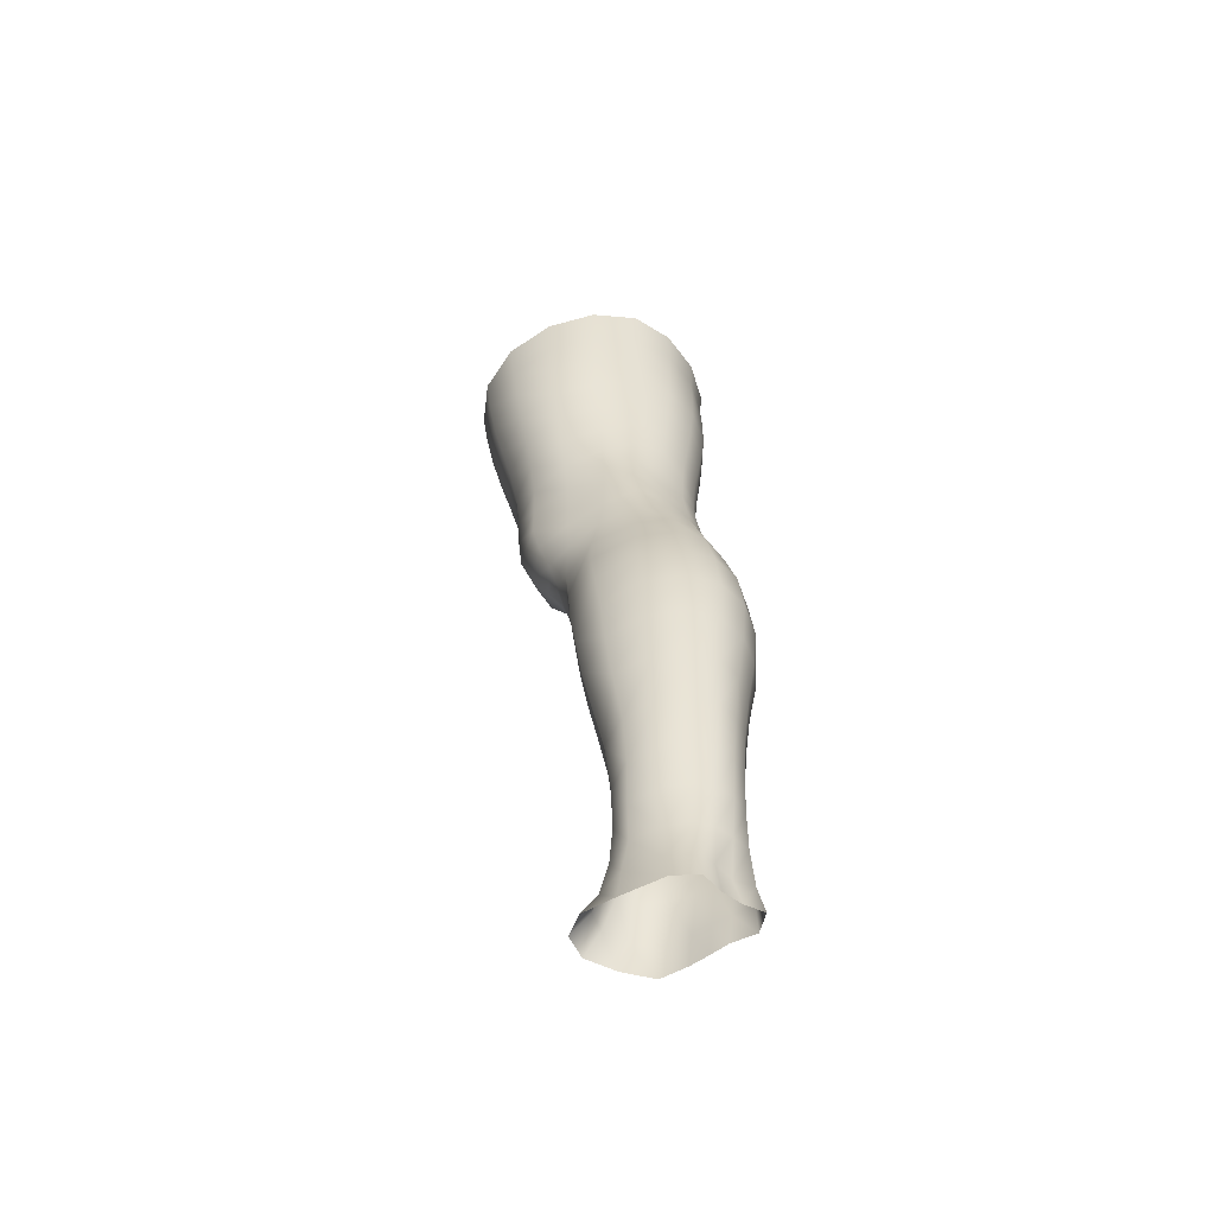
<metadata>
{"format":"obj","ext":"obj","renderer":"f3d","projection":"perspective","resolution":1024,"background":"white","views":[{"elev":-58.9,"azim":98.5,"up":"+Y"}]}
</metadata>
<code>
o SMPLX-mesh-male.001
v 0.1687 -0.5601 -0.006889
v 0.1681 -0.5699 0.02862
v 0.1363 -0.5505 -0.06243
v 0.108 -0.548 -0.07683
v 0.1548 -0.5779 0.06072
v 0.1303 -0.582 0.08345
v 0.09994 -0.5799 0.092
v 0.07577 -0.5412 -0.08136
v 0.04018 -0.5265 -0.07274
v 0.04646 -0.565 -0.07201
v 0.07749 -0.5716 -0.07959
v 0.1526 -0.5861 -0.03916
v 0.1578 -0.553 -0.03898
v 0.1333 -0.5814 -0.06163
v 0.1638 -0.5943 -0.008196
v 0.1645 -0.6039 0.02605
v 0.1273 -0.6142 0.08046
v 0.09665 -0.6108 0.08821
v 0.024 -0.5675 0.05192
v 0.04401 -0.5714 0.06995
v 0.0422 -0.597 0.06357
v 0.0231 -0.5903 0.04296
v 0.01492 -0.5348 -0.04688
v 0.003961 -0.5458 -0.01995
v 0.008004 -0.5711 -0.02824
v 0.02154 -0.5656 -0.05295
v 0.1159 -0.6714 0.07064
v 0.08547 -0.6687 0.07658
v 0.09152 -0.6405 0.0831
v 0.1223 -0.644 0.07618
v 0.01295 -0.6116 0.01194
v 0.02318 -0.6167 0.03375
v 0.02549 -0.6448 0.02491
v 0.01769 -0.64 0.002579
v 0.02153 -0.6689 -0.003871
v 0.02634 -0.6746 0.01866
v 0.02609 -0.7034 0.01136
v 0.02328 -0.6975 -0.01046
v 0.1513 -0.6121 0.05748
v 0.1538 -0.6648 0.0231
v 0.1408 -0.6706 0.05102
v 0.1469 -0.6427 0.05471
v 0.1599 -0.6361 0.02445
v 0.1077 -0.5775 -0.07577
v 0.01058 -0.5851 0.02147
v 0.01007 -0.5636 0.03128
v 0.02155 -0.6335 -0.0414
v 0.03521 -0.6317 -0.06197
v 0.02793 -0.5998 -0.05831
v 0.01396 -0.6023 -0.03526
v 0.1294 -0.6401 -0.05994
v 0.1444 -0.6461 -0.03694
v 0.1485 -0.6173 -0.03778
v 0.1311 -0.6116 -0.06104
v 0.1532 -0.6552 -0.007506
v 0.1591 -0.6261 -0.007644
v 0.1412 -0.7202 0.02019
v 0.1262 -0.7252 0.04476
v 0.1338 -0.6982 0.04776
v 0.1475 -0.6926 0.02153
v 0.1417 -0.7107 -0.008867
v 0.1471 -0.6829 -0.008036
v 0.1408 -0.6734 -0.03643
v 0.1378 -0.7013 -0.03556
v 0.1248 -0.6943 -0.05525
v 0.1273 -0.667 -0.05772
v 0.1076 -0.6631 -0.07271
v 0.1072 -0.6898 -0.06958
v 0.08525 -0.6606 -0.07833
v 0.06219 -0.6595 -0.07435
v 0.06663 -0.6865 -0.07245
v 0.08726 -0.6874 -0.07522
v 0.03319 -0.6899 -0.04918
v 0.04741 -0.6875 -0.06398
v 0.042 -0.6604 -0.06319
v 0.02837 -0.6625 -0.04527
v 0.05145 -0.7976 -0.0628
v 0.06692 -0.7945 -0.06746
v 0.06162 -0.767 -0.06611
v 0.0448 -0.7697 -0.06069
v 0.08263 -0.7927 -0.0724
v 0.09915 -0.7929 -0.0718
v 0.09429 -0.7662 -0.0698
v 0.07798 -0.7659 -0.06979
v 0.1235 -0.7735 -0.0493
v 0.1097 -0.7684 -0.0634
v 0.1148 -0.7949 -0.06532
v 0.1277 -0.7998 -0.05101
v 0.1392 -0.8068 -0.0324
v 0.1376 -0.7805 -0.03259
v 0.1359 -0.8143 -0.01006
v 0.1383 -0.7885 -0.01108
v 0.1256 -0.7964 0.01594
v 0.1258 -0.8213 0.01639
v 0.03 -0.8129 -0.02071
v 0.02998 -0.8066 -0.0395
v 0.0242 -0.7793 -0.03343
v 0.02687 -0.7859 -0.01499
v 0.05086 -0.7959 0.0231
v 0.06519 -0.7994 0.04764
v 0.06462 -0.8248 0.03736
v 0.05155 -0.8222 0.01429
v 0.1384 -0.7369 -0.009752
v 0.1347 -0.7462 0.01821
v 0.1225 -0.721 -0.05248
v 0.1357 -0.7282 -0.03427
v 0.03701 -0.7164 -0.05321
v 0.05223 -0.7139 -0.06497
v 0.02547 -0.7314 0.002876
v 0.02321 -0.7251 -0.0177
v 0.09647 -0.7516 0.05782
v 0.1191 -0.7508 0.04277
v 0.116 -0.7765 0.04258
v 0.09369 -0.7773 0.05738
v 0.1377 -0.7633 -0.01079
v 0.1357 -0.7543 -0.03348
v 0.1217 -0.7473 -0.05011
v 0.1076 -0.7423 -0.06418
v 0.09111 -0.74 -0.06996
v 0.07448 -0.7395 -0.0693
v 0.05706 -0.7403 -0.06559
v 0.04052 -0.7427 -0.05695
v 0.02332 -0.7522 -0.02579
v 0.02627 -0.7587 -0.00675
v 0.09 -0.802 0.05545
v 0.1153 -0.8014 0.04274
v 0.1141 -0.8249 0.03798
v 0.08814 -0.8254 0.04707
v 0.08843 -0.8459 0.03513
v 0.06919 -0.8443 0.02459
v 0.08756 -0.8203 -0.07648
v 0.1045 -0.8204 -0.07494
v 0.1198 -0.8226 -0.0676
v 0.1401 -0.8327 -0.03362
v 0.1353 -0.8407 -0.007419
v 0.1231 -0.8463 0.01529
v 0.1094 -0.8458 0.03098
v 0.04491 -0.8619 -0.04718
v 0.03851 -0.8338 -0.04303
v 0.03735 -0.8386 -0.02589
v 0.04453 -0.866 -0.02996
v 0.06109 -0.8548 -0.07251
v 0.07529 -0.8514 -0.0819
v 0.07204 -0.8224 -0.07209
v 0.05856 -0.8259 -0.06338
v 0.0927 -0.8495 -0.08499
v 0.1102 -0.8494 -0.08154
v 0.1267 -0.8507 -0.0731
v 0.1332 -0.8265 -0.054
v 0.1393 -0.8542 -0.05727
v 0.1426 -0.8607 -0.03347
v 0.1368 -0.8684 -0.002529
v 0.1194 -0.9038 0.01528
v 0.1166 -0.875 0.01777
v 0.1401 -0.8971 -0.002556
v 0.09488 -0.9996 0.00551
v 0.1185 -0.9984 0.005794
v 0.1145 -1.033 -0.000506
v 0.09373 -1.034 -0.00065
v 0.04651 -0.8945 -0.03371
v 0.04521 -0.8918 -0.05288
v 0.06046 -0.8852 -0.08124
v 0.07693 -0.8821 -0.09035
v 0.1525 -0.9208 -0.03601
v 0.1485 -0.8899 -0.03296
v 0.1455 -0.8837 -0.05963
v 0.1493 -0.9154 -0.06333
v 0.04327 -0.9915 -0.04277
v 0.04264 -0.9892 -0.06292
v 0.04003 -0.9561 -0.06149
v 0.04075 -0.9582 -0.03959
v 0.05896 -0.9174 -0.08786
v 0.05833 -0.9508 -0.09194
v 0.07645 -0.9477 -0.1009
v 0.07633 -0.9143 -0.09732
v 0.1482 -0.9896 -0.04079
v 0.1526 -0.9542 -0.03876
v 0.15 -0.9495 -0.06582
v 0.1461 -0.9859 -0.06596
v 0.1433 -0.9274 -0.006022
v 0.1426 -0.9598 -0.009719
v 0.1215 -0.9652 0.00984
v 0.1204 -0.933 0.01383
v 0.0955 -0.9662 0.01039
v 0.09413 -0.9346 0.0133
v 0.0565 -1.063 -0.06071
v 0.05052 -1.025 -0.06164
v 0.04974 -1.028 -0.04335
v 0.05604 -1.066 -0.04473
v 0.07902 -0.9833 -0.09911
v 0.06113 -0.9854 -0.0915
v 0.06664 -1.022 -0.08636
v 0.08161 -1.02 -0.09349
v 0.136 -1.066 -0.04272
v 0.1424 -1.027 -0.04191
v 0.1401 -1.024 -0.06469
v 0.1332 -1.064 -0.06369
v 0.111 -1.071 -0.007488
v 0.1348 -1.03 -0.01589
v 0.129 -1.069 -0.021
v 0.1067 -1.108 -0.01084
v 0.0905 -1.109 -0.01025
v 0.09213 -1.072 -0.006881
v 0.06139 -1.102 -0.04506
v 0.06026 -1.1 -0.06008
v 0.08088 -1.095 -0.08664
v 0.08219 -1.058 -0.08918
v 0.0689 -1.06 -0.08216
v 0.06898 -1.096 -0.07979
v 0.1137 -1.06 -0.08681
v 0.09791 -1.059 -0.09077
v 0.09577 -1.095 -0.08798
v 0.1103 -1.097 -0.08351
v 0.1265 -1.1 -0.06216
v 0.1257 -1.062 -0.07792
v 0.12 -1.098 -0.07476
v 0.1293 -1.102 -0.04252
v 0.1231 -1.106 -0.02248
v 0.04047 -0.6244 0.05687
v 0.03912 -0.6534 0.04874
v 0.03535 -0.7112 0.03388
v 0.03746 -0.6828 0.04156
v 0.03532 -0.7387 0.02411
v 0.0358 -0.7658 0.01358
v 0.03648 -0.7923 0.003231
v 0.03843 -0.8181 -0.004058
v 0.04409 -0.8435 -0.008602
v 0.05125 -0.8703 -0.01091
v 0.0532 -0.9278 -0.01773
v 0.04298 -0.9257 -0.0363
v 0.05523 -0.8975 -0.01538
v 0.05321 -0.9946 -0.0212
v 0.05158 -0.9604 -0.01914
v 0.05743 -1.031 -0.02445
v 0.063 -1.069 -0.02862
v 0.06811 -1.105 -0.03008
v 0.1288 -0.7709 0.01654
v 0.1071 -0.7162 -0.06621
v 0.08928 -0.7138 -0.07187
v 0.07058 -0.713 -0.07051
v 0.04983 -0.7453 0.04584
v 0.07048 -0.7495 0.05905
v 0.06743 -0.7749 0.05374
v 0.04711 -0.772 0.03706
v 0.09194 -0.9078 0.01521
v 0.07254 -0.9316 -0.001719
v 0.07133 -0.903 0.002247
v 0.09158 -0.884 0.02025
v 0.1164 -0.8791 -0.08909
v 0.1335 -0.8801 -0.07867
v 0.1196 -0.9106 -0.09614
v 0.0965 -0.8797 -0.09279
v 0.09806 -0.9118 -0.1004
v 0.0554 -0.6912 0.06063
v 0.07984 -0.6962 0.06946
v 0.07534 -0.7231 0.06283
v 0.052 -0.7183 0.05272
v 0.003866 -0.5565 0.007371
v 0.06687 -0.6043 0.08111
v 0.07003 -0.5755 0.08607
v 0.063 -0.6334 0.07473
v 0.05935 -0.6623 0.06777
v 0.05691 -0.8454 0.007791
v 0.06767 -0.8736 0.00856
v 0.07313 -0.9637 -0.004497
v 0.07387 -0.9974 -0.007812
v 0.07496 -1.033 -0.01213
v 0.07639 -1.071 -0.01629
v 0.078 -1.108 -0.01796
v 0.005704 -0.5786 -0.002535
v 0.01018 -0.6067 -0.01115
v 0.01651 -0.6362 -0.01911
v 0.05724 -0.6315 -0.07578
v 0.08283 -0.6332 -0.08051
v 0.0802 -0.6037 -0.08058
v 0.05178 -0.6004 -0.0747
v 0.108 -0.6361 -0.07518
v 0.1079 -0.6077 -0.07592
v 0.1022 -0.725 0.05983
v 0.09824 -0.9457 -0.1036
v 0.1185 -0.9822 -0.09647
v 0.1199 -0.945 -0.09923
v 0.09903 -0.982 -0.101
v 0.1381 -0.9463 -0.08615
v 0.1373 -0.9118 -0.0838
v 0.1393 -0.994 -0.01213
v 0.09914 -1.02 -0.09534
v 0.1165 -1.021 -0.09096
v 0.1314 -1.022 -0.08066
v 0.1355 -0.9833 -0.0841
v 0.02148 -0.6653 -0.02508
v 0.02457 -0.6933 -0.03093
v 0.02665 -0.7202 -0.03691
v 0.02835 -0.7469 -0.04311
v 0.03113 -0.774 -0.04952
v 0.03782 -0.8013 -0.05409
v 0.04673 -0.8294 -0.0553
v 0.05048 -0.8581 -0.06098
v 0.04201 -0.9233 -0.05771
v 0.04707 -0.9206 -0.07442
v 0.04941 -0.8885 -0.06862
v 0.04589 -0.9539 -0.07843
v 0.04889 -0.9874 -0.07886
v 0.05622 -1.023 -0.07544
v 0.06294 -1.098 -0.07103
v 0.06105 -1.061 -0.07258
v 0.1089 -0.6983 0.06469
v 0.06612 -1.134 -0.04269
v 0.06509 -1.164 -0.03817
v 0.06679 -1.162 -0.05341
v 0.06466 -1.132 -0.05775
v 0.07898 -1.128 -0.08524
v 0.06821 -1.13 -0.07784
v 0.09313 -1.128 -0.08668
v 0.09005 -1.158 -0.08639
v 0.1009 -1.159 -0.07855
v 0.106 -1.129 -0.0813
v 0.1149 -1.13 -0.07227
v 0.1162 -1.162 -0.04112
v 0.1221 -1.134 -0.0415
v 0.1208 -1.132 -0.06084
v 0.1167 -1.161 -0.05969
v 0.1163 -1.137 -0.0216
v 0.1112 -1.164 -0.02133
v 0.1018 -1.14 -0.01099
v 0.07029 -1.137 -0.02726
v 0.06748 -1.166 -0.02127
v 0.07721 -1.158 -0.08558
v 0.06897 -1.16 -0.07577
v 0.06411 -1.131 -0.06831
v 0.06835 -1.161 -0.06436
v 0.0626 -1.192 -0.04911
v 0.05469 -1.192 -0.0324
v 0.07521 -1.188 -0.08625
v 0.07119 -1.19 -0.07261
v 0.09498 -1.188 -0.07571
v 0.08672 -1.187 -0.08816
v 0.1165 -1.189 -0.05893
v 0.1101 -1.16 -0.07001
v 0.1071 -1.189 -0.06783
v 0.1167 -1.189 -0.04082
v 0.111 -1.19 -0.0172
v 0.06095 -1.191 -0.01371
v 0.06791 -1.191 -0.06099
v 0.07757 -1.14 -0.01526
v 0.07532 -1.166 -0.009583
v 0.08811 -1.141 -0.009501
v 0.09882 -1.166 -0.00856
v 0.08653 -1.167 -0.005032
v 0.0723 -1.191 -0.000578
v 0.09791 -1.192 -0.002648
v 0.08465 -1.191 0.003349
v 0.1184 -1.21 -0.06156
v 0.1208 -1.211 -0.0436
v 0.1043 -1.21 -0.07041
v 0.08607 -1.209 -0.09234
v 0.09401 -1.21 -0.08054
v 0.07042 -1.21 0.01041
v 0.06057 -1.213 -0.007975
v 0.08471 -1.208 0.01609
v 0.1003 -1.209 0.007566
v 0.053 -1.215 -0.02903
v 0.05922 -1.214 -0.04685
v 0.06474 -1.213 -0.05903
v 0.07351 -1.21 -0.08663
v 0.07042 -1.212 -0.07055
v 0.1115 -1.213 -0.01436
v 0.09025 -0.8635 0.02535
v 0.07658 -0.8597 0.019
v 0.1055 -0.8623 0.02667
f 8 10 9
f 17 7 18
f 27 29 28
f 31 33 32
f 35 37 36
f 6 39 5
f 40 42 41
f 51 53 52
f 22 46 45
f 55 43 40
f 62 64 63
f 73 75 74
f 69 71 70
f 77 79 78
f 95 97 96
f 85 87 86
f 89 92 91
f 64 105 65
f 116 85 117
f 82 131 81
f 134 150 149
f 119 84 120
f 180 182 181
f 194 196 195
f 218 198 201
f 142 144 143
f 210 212 211
f 37 223 221
f 183 184 182
f 189 205 204
f 111 113 112
f 168 170 169
f 133 147 132
f 124 225 224
f 156 158 157
f 220 32 33
f 214 215 197
f 221 36 37
f 109 38 110
f 91 134 89
f 225 95 226
f 13 15 12
f 80 121 79
f 99 101 100
f 143 162 142
f 229 160 230
f 189 234 188
f 145 78 144
f 190 192 191
f 226 140 227
f 165 180 164
f 232 171 168
f 241 243 242
f 251 252 249
f 93 113 126
f 105 118 238
f 254 256 255
f 124 110 123
f 9 26 23
f 221 241 257
f 102 227 263
f 264 231 247
f 24 270 258
f 273 275 274
f 274 278 277
f 70 74 75
f 111 256 242
f 244 100 243
f 61 106 64
f 107 74 108
f 72 240 71
f 79 120 84
f 185 265 184
f 211 288 210
f 268 202 203
f 195 200 194
f 104 115 103
f 292 110 38
f 294 107 122
f 294 97 123
f 297 96 296
f 191 304 303
f 57 59 58
f 280 175 253
f 81 144 78
f 88 90 89
f 203 267 268
f 197 217 214
f 235 204 236
f 94 135 91
f 281 289 288
f 116 103 115
f 239 68 238
f 50 272 271
f 299 301 300
f 206 211 212
f 145 298 297
f 66 68 67
f 1 16 15
f 149 89 134
f 286 177 181
f 80 296 295
f 76 292 291
f 240 121 108
f 251 284 282
f 106 117 105
f 227 141 228
f 30 18 29
f 54 12 53
f 31 270 271
f 276 11 275
f 222 262 220
f 53 15 56
f 56 16 43
f 275 44 278
f 55 63 52
f 104 58 112
f 274 70 273
f 259 219 261
f 219 22 32
f 182 286 181
f 282 253 251
f 179 284 178
f 164 181 177
f 173 303 302
f 161 230 160
f 162 175 172
f 166 151 165
f 183 155 153
f 185 153 245
f 248 247 245
f 252 147 249
f 262 255 28
f 193 283 287
f 34 36 33
f 161 298 301
f 232 188 234
f 23 25 24
f 308 310 309
f 312 209 206
f 314 316 315
f 329 330 313
f 323 319 320
f 323 201 325
f 332 309 310
f 336 315 316
f 310 344 332
f 176 199 195
f 281 280 282
f 197 289 196
f 146 163 143
f 235 267 234
f 165 152 155
f 267 156 266
f 341 322 319
f 193 208 192
f 43 39 42
f 247 229 246
f 327 345 326
f 202 345 347
f 347 348 325
f 311 204 205
f 214 320 321
f 308 236 204
f 218 320 217
f 314 206 212
f 346 343 350
f 213 318 317
f 353 340 338
f 352 358 360
f 184 157 182
f 184 266 156
f 324 325 348
f 83 118 86
f 138 140 139
f 87 132 82
f 115 90 116
f 132 146 131
f 206 208 207
f 135 151 134
f 172 174 173
f 186 188 187
f 138 160 141
f 153 152 154
f 176 178 177
f 224 99 244
f 266 234 267
f 233 230 171
f 102 225 226
f 92 237 93
f 362 343 333
f 363 333 332
f 356 334 337
f 342 354 341
f 351 367 342
f 129 369 368
f 102 130 101
f 313 328 329
f 260 18 7
f 28 261 262
f 248 370 368
f 369 248 368
f 279 255 256
f 351 349 352
f 307 28 255
f 257 242 256
f 265 232 266
f 273 75 48
f 174 191 173
f 27 59 41
f 32 45 31
f 112 237 104
f 17 42 39
f 126 94 93
f 114 126 113
f 30 41 42
f 137 128 129
f 60 41 59
f 88 133 87
f 285 178 284
f 45 258 270
f 138 297 298
f 208 305 306
f 215 213 210
f 162 300 301
f 119 238 118
f 263 369 130
f 172 302 300
f 34 271 272
f 290 196 289
f 170 300 302
f 280 190 174
f 54 277 278
f 187 303 304
f 29 259 261
f 96 295 296
f 35 272 291
f 340 316 339
f 339 317 318
f 123 293 294
f 370 136 137
f 72 67 68
f 305 313 330
f 207 287 211
f 16 5 39
f 331 311 330
f 331 335 344
f 215 288 289
f 14 278 44
f 160 228 141
f 355 336 340
f 259 20 21
f 47 49 48
f 125 127 126
f 248 153 154
f 142 301 298
f 290 282 284
f 123 98 124
f 245 246 185
f 25 271 270
f 242 114 111
f 131 143 144
f 81 83 82
f 129 101 130
f 128 100 101
f 93 91 92
f 198 199 158
f 194 218 217
f 122 295 294
f 65 238 68
f 261 220 262
f 136 152 135
f 201 203 202
f 244 223 224
f 268 236 269
f 58 307 279
f 57 103 61
f 186 305 205
f 61 60 57
f 11 4 44
f 164 166 165
f 150 250 148
f 250 167 285
f 179 195 196
f 246 233 265
f 287 281 288
f 159 198 158
f 192 306 304
f 48 76 47
f 50 26 49
f 109 224 223
f 51 67 277
f 52 66 51
f 349 350 352
f 361 352 360
f 171 299 170
f 188 169 187
f 319 321 320
f 312 315 328
f 334 329 328
f 324 341 319
f 40 62 55
f 47 291 272
f 348 342 324
f 167 177 178
f 317 212 213
f 337 357 356
f 205 330 311
f 338 339 322
f 326 269 236
f 350 359 358
f 49 10 276
f 326 309 327
f 333 327 309
f 337 328 315
f 220 36 222
f 325 202 347
f 322 318 321
f 347 346 349
f 129 370 137
f 52 56 55
f 253 163 252
f 344 366 364
f 186 304 306
f 38 291 292
f 285 249 250
f 169 302 303
f 199 157 158
f 82 86 87
f 338 354 353
f 48 276 273
f 297 77 145
f 73 293 292
f 125 243 100
f 14 4 3
f 222 257 254
f 263 228 264
f 149 148 133
f 69 277 67
f 86 117 85
f 112 279 111
f 216 321 318
f 148 249 147
f 332 364 363
f 365 335 334
f 71 108 74
f 95 139 140
f 120 239 119
f 84 78 79
f 136 127 137
f 65 63 64
f 108 122 107
f 12 3 13
f 19 21 20
f 8 11 10
f 17 6 7
f 27 30 29
f 31 34 33
f 35 38 37
f 6 17 39
f 40 43 42
f 51 54 53
f 22 19 46
f 55 56 43
f 62 61 64
f 73 76 75
f 69 72 71
f 77 80 79
f 95 98 97
f 85 88 87
f 89 90 92
f 64 106 105
f 116 90 85
f 82 132 131
f 134 151 150
f 119 83 84
f 180 183 182
f 194 197 196
f 218 200 198
f 142 145 144
f 210 213 212
f 37 109 223
f 183 185 184
f 189 186 205
f 111 114 113
f 168 171 170
f 133 148 147
f 124 98 225
f 156 159 158
f 220 219 32
f 214 216 215
f 221 222 36
f 109 37 38
f 91 135 134
f 225 98 95
f 13 1 15
f 80 122 121
f 99 102 101
f 143 163 162
f 229 231 160
f 189 235 234
f 145 77 78
f 190 193 192
f 226 95 140
f 165 155 180
f 232 233 171
f 241 244 243
f 251 253 252
f 93 237 113
f 105 117 118
f 254 257 256
f 124 109 110
f 9 10 26
f 221 223 241
f 102 226 227
f 264 228 231
f 24 25 270
f 273 276 275
f 274 275 278
f 70 71 74
f 111 279 256
f 244 99 100
f 61 103 106
f 107 73 74
f 72 239 240
f 79 121 120
f 185 246 265
f 211 287 288
f 268 269 202
f 195 199 200
f 104 237 115
f 292 293 110
f 294 293 107
f 294 295 97
f 297 139 96
f 191 192 304
f 57 60 59
f 280 174 175
f 81 131 144
f 88 85 90
f 203 159 267
f 197 194 217
f 235 189 204
f 94 136 135
f 281 290 289
f 116 106 103
f 239 72 68
f 50 47 272
f 299 161 301
f 206 207 211
f 145 142 298
f 66 65 68
f 1 2 16
f 149 88 89
f 286 176 177
f 80 77 296
f 76 73 292
f 240 120 121
f 251 285 284
f 106 116 117
f 227 140 141
f 30 17 18
f 54 14 12
f 31 45 270
f 276 10 11
f 222 254 262
f 53 12 15
f 56 15 16
f 275 11 44
f 55 62 63
f 104 57 58
f 274 69 70
f 259 21 219
f 219 21 22
f 182 157 286
f 282 280 253
f 179 290 284
f 164 180 181
f 173 191 303
f 161 299 230
f 162 163 175
f 166 150 151
f 183 180 155
f 185 183 153
f 248 264 247
f 252 146 147
f 262 254 255
f 193 190 283
f 34 35 36
f 161 138 298
f 232 168 188
f 23 26 25
f 308 311 310
f 312 313 209
f 314 317 316
f 329 331 330
f 323 324 319
f 323 218 201
f 332 333 309
f 336 337 315
f 310 331 344
f 176 286 199
f 281 283 280
f 197 215 289
f 146 252 163
f 235 268 267
f 165 151 152
f 267 159 156
f 341 338 322
f 193 207 208
f 43 16 39
f 247 231 229
f 327 346 345
f 202 269 345
f 347 349 348
f 311 308 204
f 214 217 320
f 308 326 236
f 218 323 320
f 314 312 206
f 346 327 343
f 213 216 318
f 353 355 340
f 352 350 358
f 184 156 157
f 184 265 266
f 324 323 325
f 83 119 118
f 138 141 140
f 87 133 132
f 115 92 90
f 132 147 146
f 206 209 208
f 135 152 151
f 172 175 174
f 186 189 188
f 138 161 160
f 153 155 152
f 176 179 178
f 224 225 99
f 266 232 234
f 233 229 230
f 102 99 225
f 92 115 237
f 362 359 343
f 363 362 333
f 356 365 334
f 342 367 354
f 351 361 367
f 129 130 369
f 102 263 130
f 313 312 328
f 260 259 18
f 28 29 261
f 248 154 370
f 369 264 248
f 279 307 255
f 351 348 349
f 307 27 28
f 257 241 242
f 265 233 232
f 273 70 75
f 174 190 191
f 27 307 59
f 32 22 45
f 112 113 237
f 17 30 42
f 126 127 94
f 114 125 126
f 30 27 41
f 137 127 128
f 60 40 41
f 88 149 133
f 285 167 178
f 45 46 258
f 138 139 297
f 208 209 305
f 215 216 213
f 162 172 300
f 119 239 238
f 263 264 369
f 172 173 302
f 34 31 271
f 290 179 196
f 170 299 300
f 280 283 190
f 54 51 277
f 187 169 303
f 29 18 259
f 96 97 295
f 35 34 272
f 340 336 316
f 339 316 317
f 123 110 293
f 370 154 136
f 72 69 67
f 305 209 313
f 207 193 287
f 16 2 5
f 331 310 311
f 331 329 335
f 215 210 288
f 14 54 278
f 160 231 228
f 355 357 336
f 259 260 20
f 47 50 49
f 125 128 127
f 248 245 153
f 142 162 301
f 290 281 282
f 123 97 98
f 245 247 246
f 25 50 271
f 242 243 114
f 131 146 143
f 81 84 83
f 129 128 101
f 128 125 100
f 93 94 91
f 198 200 199
f 194 200 218
f 122 80 295
f 65 105 238
f 261 219 220
f 136 154 152
f 201 198 203
f 244 241 223
f 268 235 236
f 58 59 307
f 57 104 103
f 186 306 305
f 61 62 60
f 11 8 4
f 164 167 166
f 150 166 250
f 250 166 167
f 179 176 195
f 246 229 233
f 287 283 281
f 159 203 198
f 192 208 306
f 48 75 76
f 50 25 26
f 109 124 224
f 51 66 67
f 52 63 66
f 349 346 350
f 361 351 352
f 171 230 299
f 188 168 169
f 319 322 321
f 312 314 315
f 334 335 329
f 324 342 341
f 40 60 62
f 47 76 291
f 348 351 342
f 167 164 177
f 317 314 212
f 337 336 357
f 205 305 330
f 338 340 339
f 326 345 269
f 350 343 359
f 49 26 10
f 326 308 309
f 333 343 327
f 337 334 328
f 220 33 36
f 325 201 202
f 322 339 318
f 347 345 346
f 129 368 370
f 52 53 56
f 253 175 163
f 344 335 366
f 186 187 304
f 38 35 291
f 285 251 249
f 169 170 302
f 199 286 157
f 82 83 86
f 338 341 354
f 48 49 276
f 297 296 77
f 73 107 293
f 125 114 243
f 14 44 4
f 222 221 257
f 263 227 228
f 149 150 148
f 69 274 277
f 86 118 117
f 112 58 279
f 216 214 321
f 148 250 249
f 332 344 364
f 365 366 335
f 71 240 108
f 95 96 139
f 120 240 239
f 84 81 78
f 136 94 127
f 65 66 63
f 108 121 122
f 12 14 3
f 19 22 21

</code>
